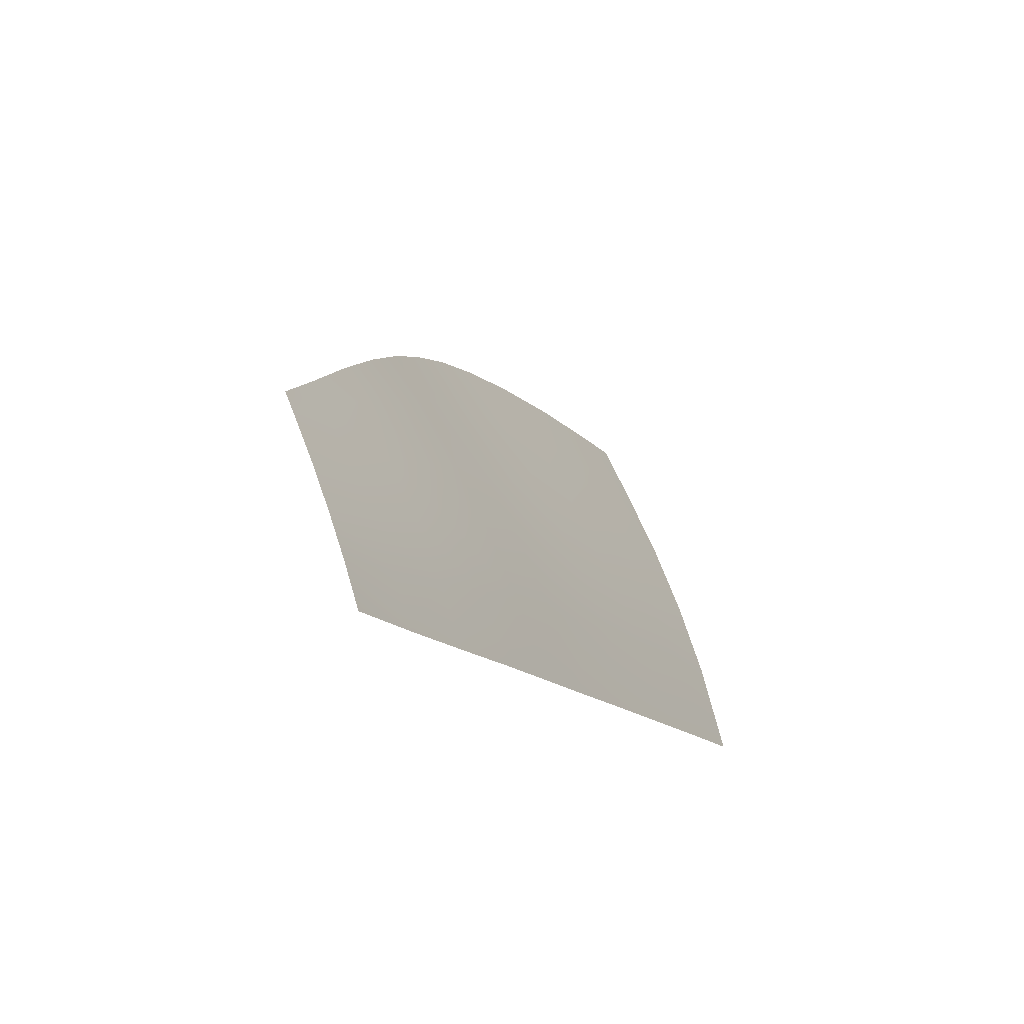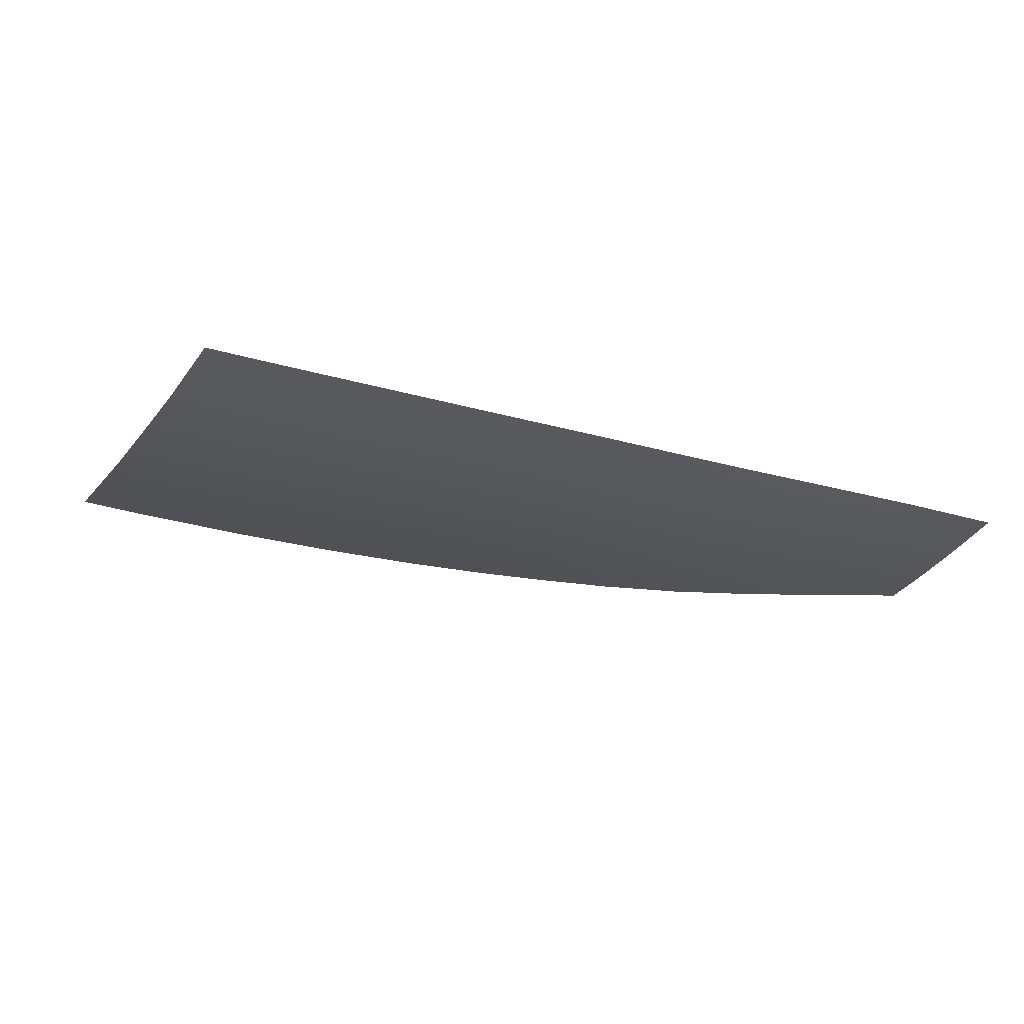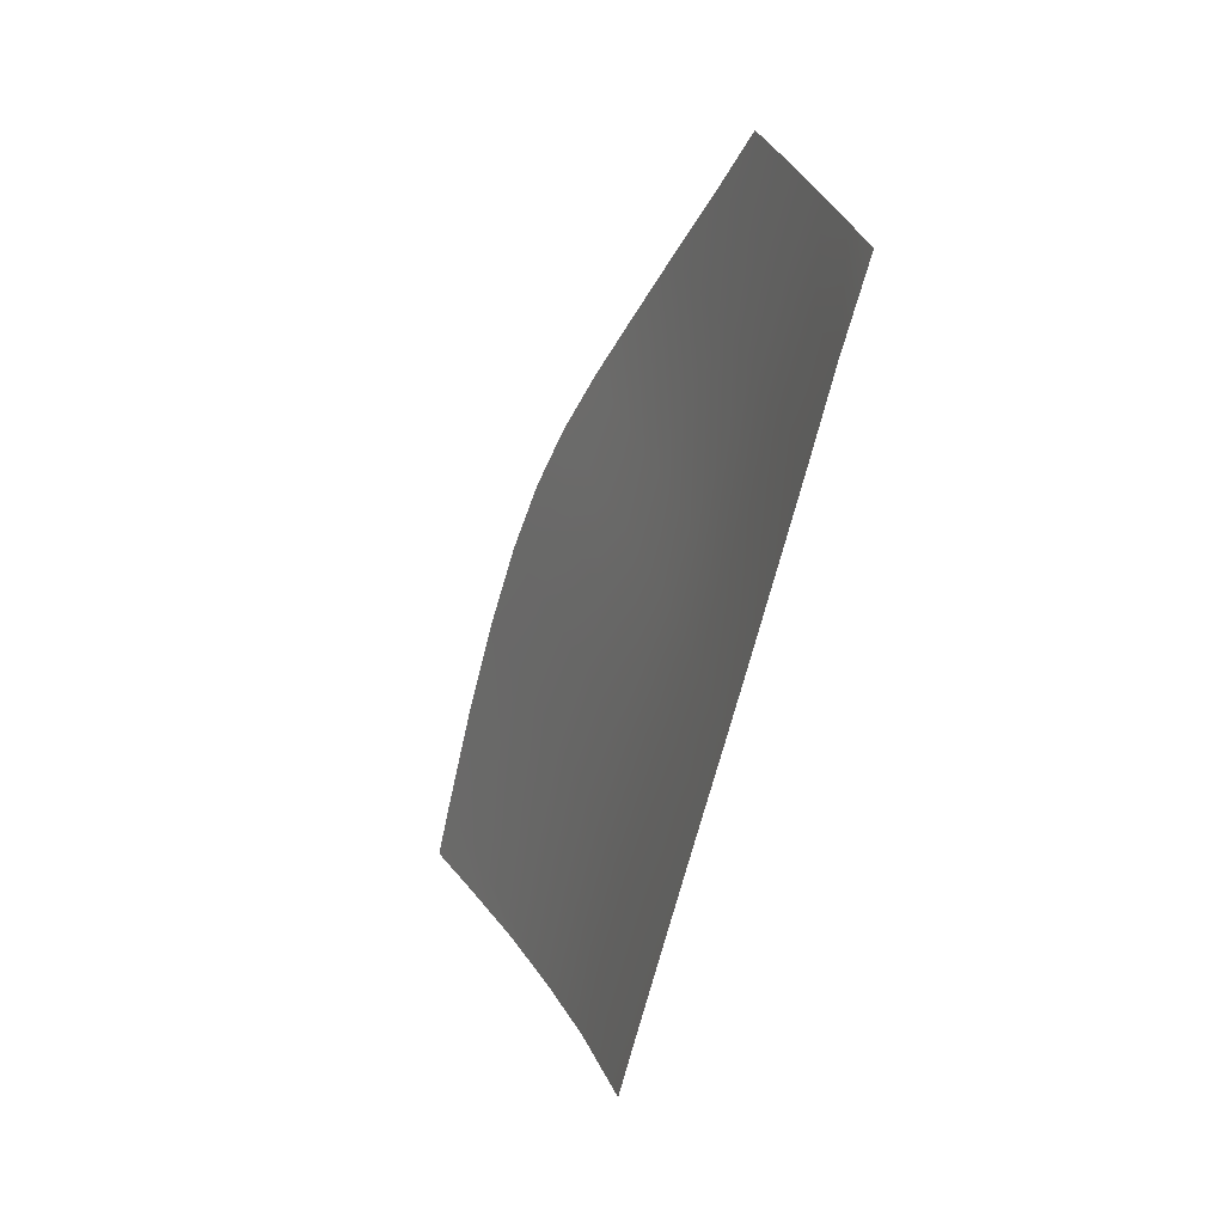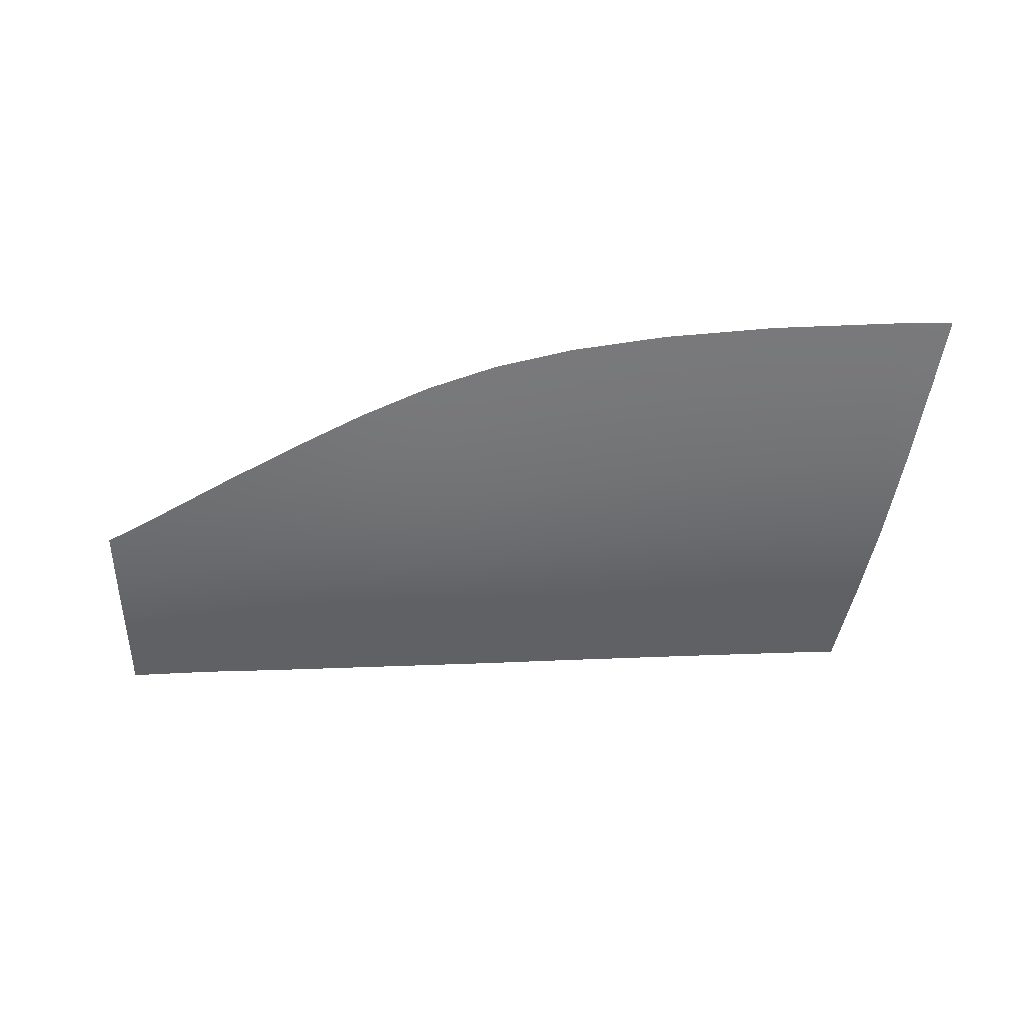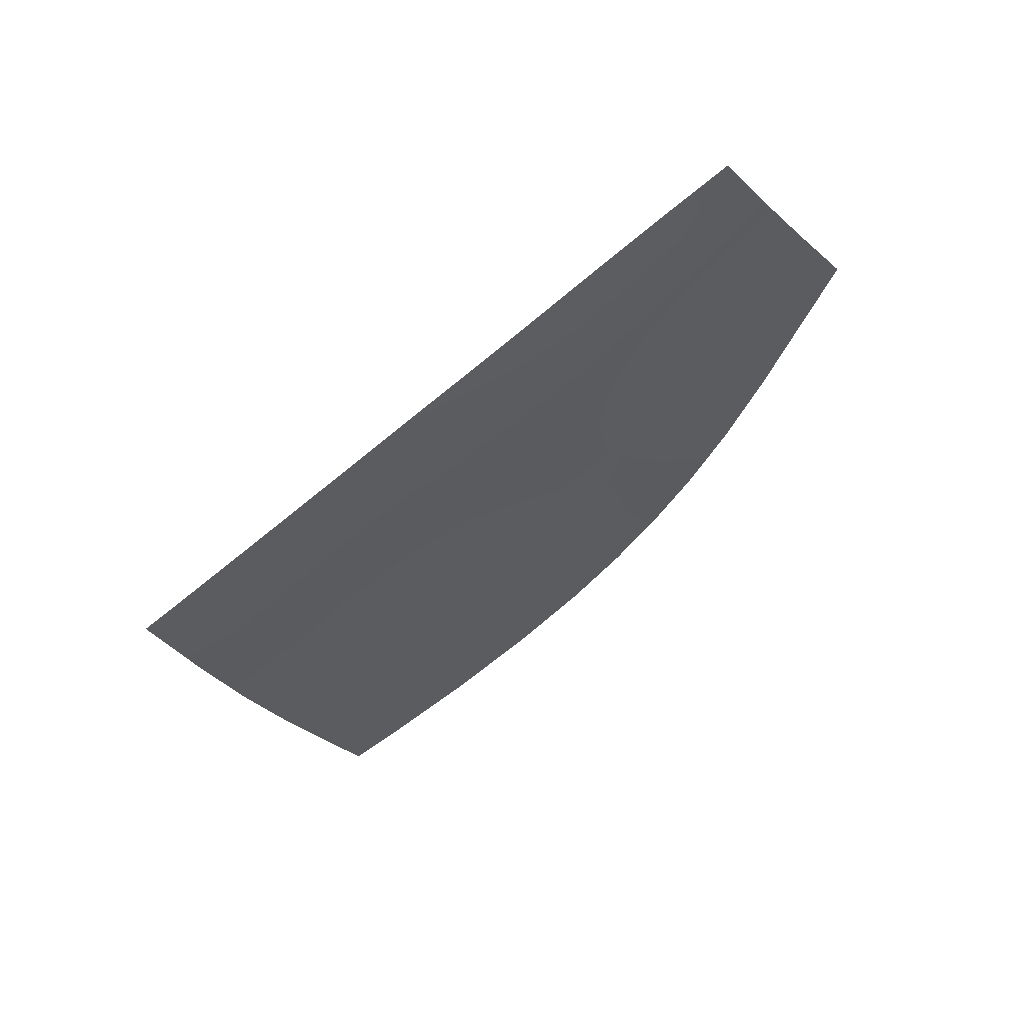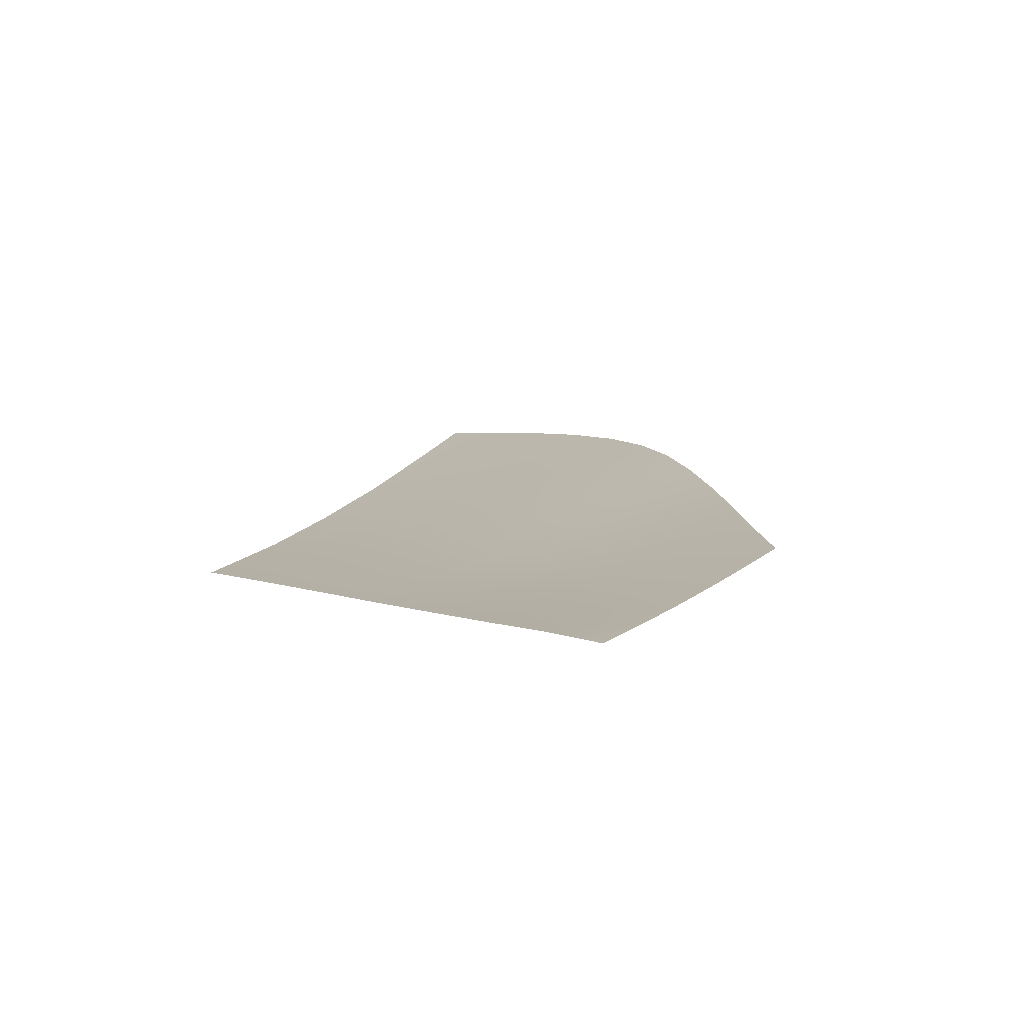
<metadata>
{"format":"obj","ext":"obj","renderer":"f3d","projection":"perspective","resolution":1024,"background":"white","views":[{"elev":-18.8,"azim":116.6,"up":"+Y"},{"elev":-46.7,"azim":-19.2,"up":"+Z"},{"elev":-59.8,"azim":78.6,"up":"+Y"},{"elev":-30.7,"azim":179.5,"up":"+Z"},{"elev":-53.4,"azim":39.6,"up":"+Z"},{"elev":2.1,"azim":54.0,"up":"+Z"}]}
</metadata>
<code>
v  -6.677 67.26 -88.03
v  -15.87 67.81 -87.93
v  -5.388 76.35 -84.54
v  -17.62 77.1 -84.4
v  -13.92 56.94 -91.34
v  -8.05 56.65 -91.39
v  6.353 75.32 -84.77
v  4.841 66.39 -88.22
v  16.68 74.14 -85.09
v  15.06 65.45 -88.46
v  13.35 55.39 -91.65
v  3.241 56 -91.52
v  25.67 72.83 -85.52
v  24.07 64.47 -88.75
v  34.06 71.37 -86.05
v  32.61 63.4 -89.09
v  31.12 54.27 -91.91
v  22.42 54.84 -91.78
v  42.62 69.71 -86.69
v  41.36 62.24 -89.47
v  50.44 60.93 -89.85
v  51.51 67.82 -87.35
v  49.38 53.17 -92.12
v  40.09 53.74 -92.02
v  60.75 65.63 -87.97
v  59.83 59.44 -90.18
v  69.52 57.78 -90.54
v  70.31 63.16 -88.61
v  68.78 51.92 -92.22
v  58.93 52.52 -92.19
v  78.7 60.91 -89.22
v  78.61 56.14 -90.9
v  78.59 51.33 -92.48
v  78.81 65.83 -87.33
v  71.12 68.62 -86.47
v  71.95 74.17 -84.09
v  78.94 70.95 -85.22
v  61.71 71.95 -85.43
v  62.7 78.41 -82.55
v  53.81 82.21 -81.05
v  63.28 82.19 -80.82
v  54.57 86.86 -78.82
v  72.37 76.95 -82.86
v  43.96 77.45 -83.4
v  35.62 79.62 -82.45
v  37.27 88.19 -78.22
v  45.39 85.46 -79.56
v  52.63 74.9 -84.43
v  38.43 94.08 -75.2
v  46.36 90.81 -76.89
v  27.36 81.49 -81.68
v  29.16 90.46 -77.2
v  18.39 83.1 -81.1
v  20.2 92.37 -76.45
v  21.49 98.93 -73.02
v  30.42 96.74 -73.93
v  7.942 84.52 -80.68
v  9.615 94 -75.93
v  -4.033 85.68 -80.41
v  -2.608 95.3 -75.6
v  -1.589 102.1 -72.05
v  10.81 100.7 -72.41
v  -19.31 86.61 -80.25
v  -17.39 86.55 -80.26
v  -16.28 96.17 -75.46
v  -15.5 103 -71.93
v  -22.25 103.2 -71.92
v  -21.04 96.34 -75.44
v  78.99 73.23 -84.26
g LX61_265B_L_DTaSI_LX61_265B_L
f 1 2 3
f 3 2 4
f 2 1 5
f 5 1 6
f 7 8 3
f 3 8 1
f 9 10 7
f 7 10 8
f 10 11 8
f 8 11 12
f 8 12 1
f 1 12 6
f 13 14 9
f 9 14 10
f 15 16 13
f 13 16 14
f 16 17 14
f 14 17 18
f 14 18 10
f 10 18 11
f 15 19 16
f 16 19 20
f 21 20 22
f 22 20 19
f 21 23 20
f 20 23 24
f 20 24 16
f 16 24 17
f 22 25 21
f 21 25 26
f 27 26 28
f 28 26 25
f 27 29 26
f 26 29 30
f 26 30 21
f 21 30 23
f 28 31 27
f 27 31 32
f 27 32 29
f 29 32 33
f 31 28 34
f 34 28 35
f 36 37 35
f 35 37 34
f 28 25 35
f 35 25 38
f 39 40 41
f 41 40 42
f 41 43 39
f 39 43 36
f 19 15 44
f 44 15 45
f 46 47 45
f 45 47 44
f 25 22 38
f 38 22 48
f 49 50 46
f 46 50 47
f 40 39 48
f 48 39 38
f 50 42 47
f 47 42 40
f 15 13 45
f 45 13 51
f 45 51 46
f 46 51 52
f 9 53 13
f 13 53 51
f 54 52 53
f 53 52 51
f 55 56 54
f 54 56 52
f 56 49 52
f 52 49 46
f 53 9 57
f 57 9 7
f 57 58 53
f 53 58 54
f 3 59 7
f 7 59 57
f 59 60 57
f 57 60 58
f 60 61 58
f 58 61 62
f 62 55 58
f 58 55 54
f 63 64 4
f 59 3 64
f 3 4 64
f 64 65 59
f 59 65 60
f 61 60 66
f 66 60 65
f 67 66 68
f 68 66 65
f 68 65 63
f 63 65 64
f 35 38 36
f 36 38 39
f 47 40 44
f 44 40 48
f 44 48 19
f 19 48 22
f 37 36 69
f 69 36 43

</code>
